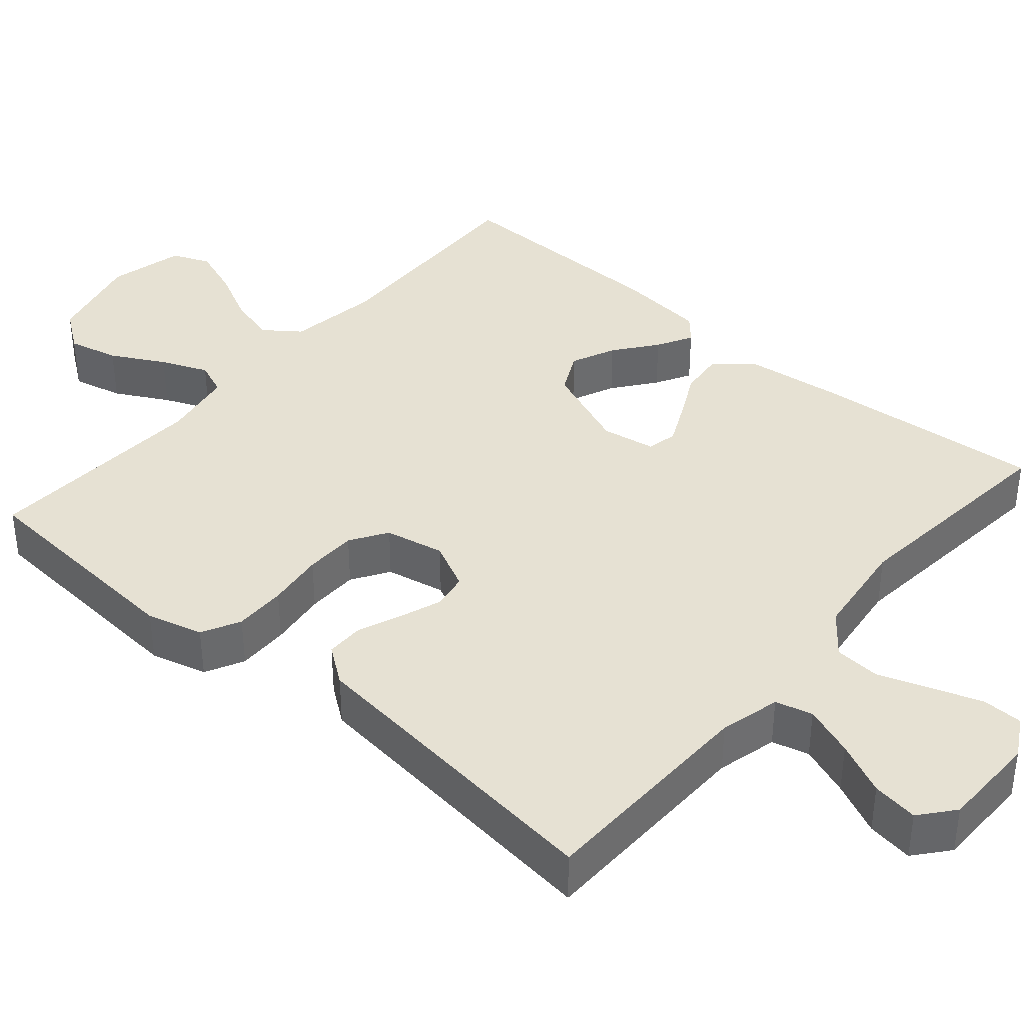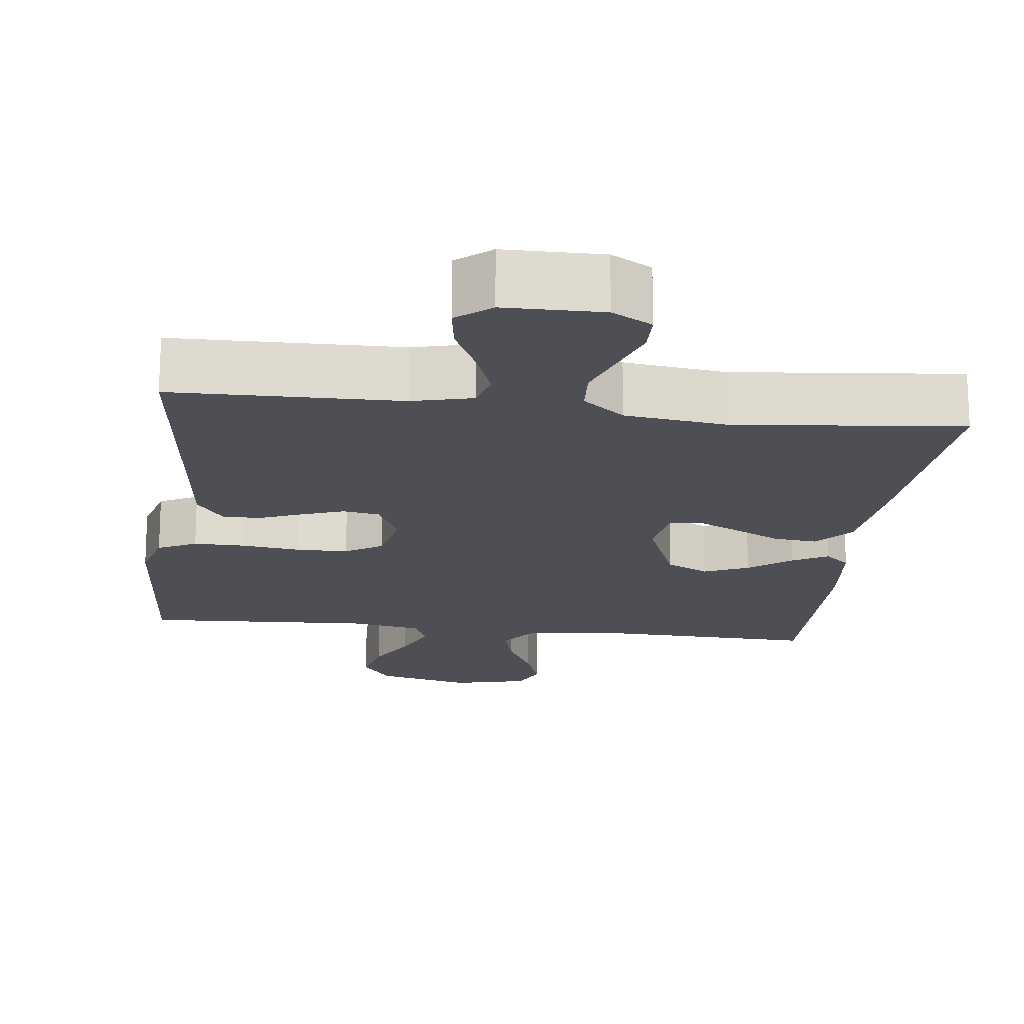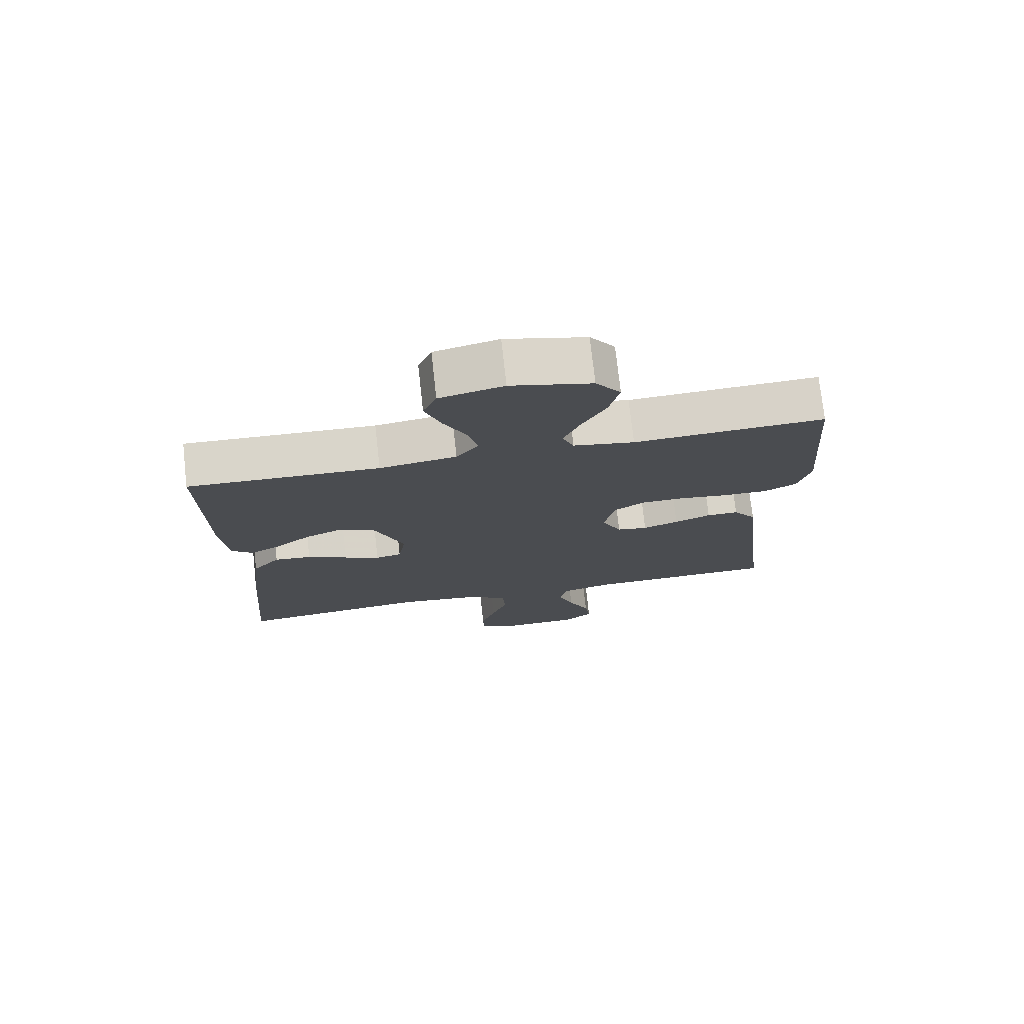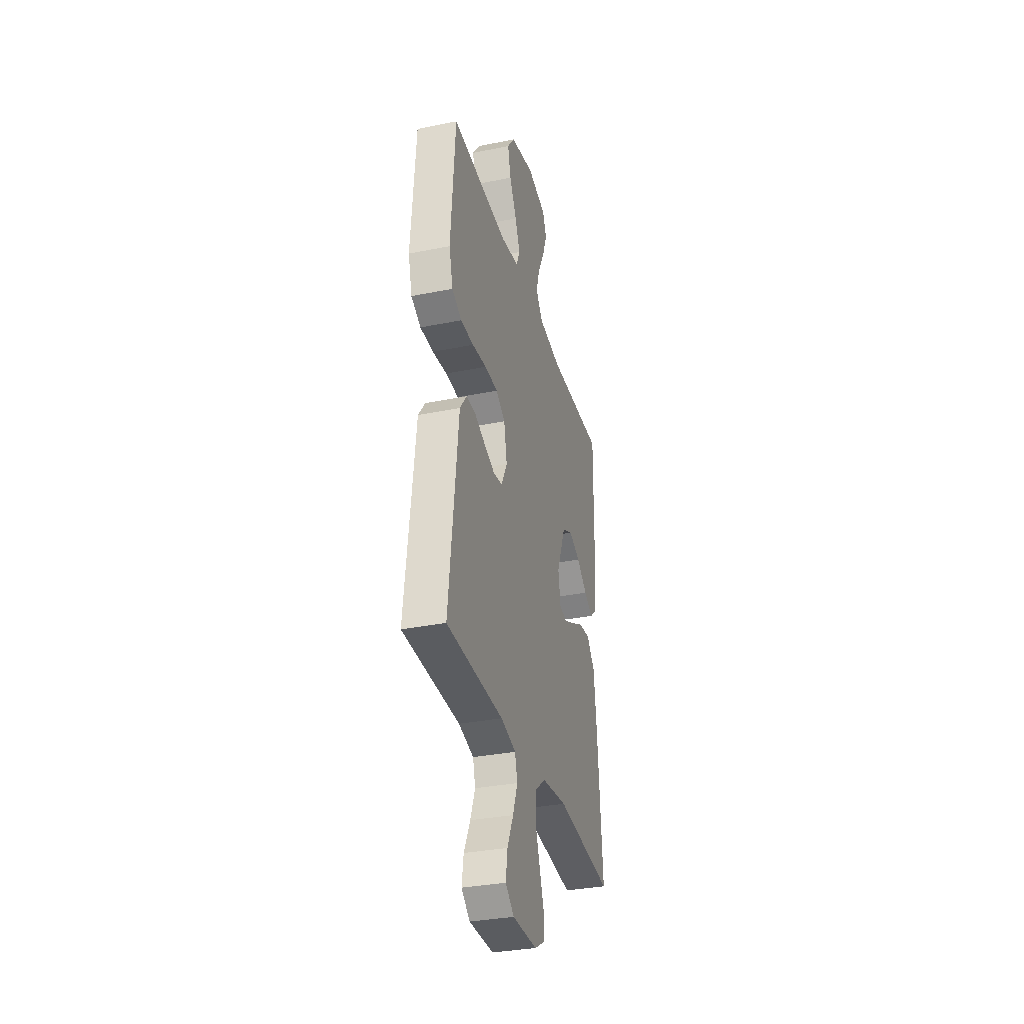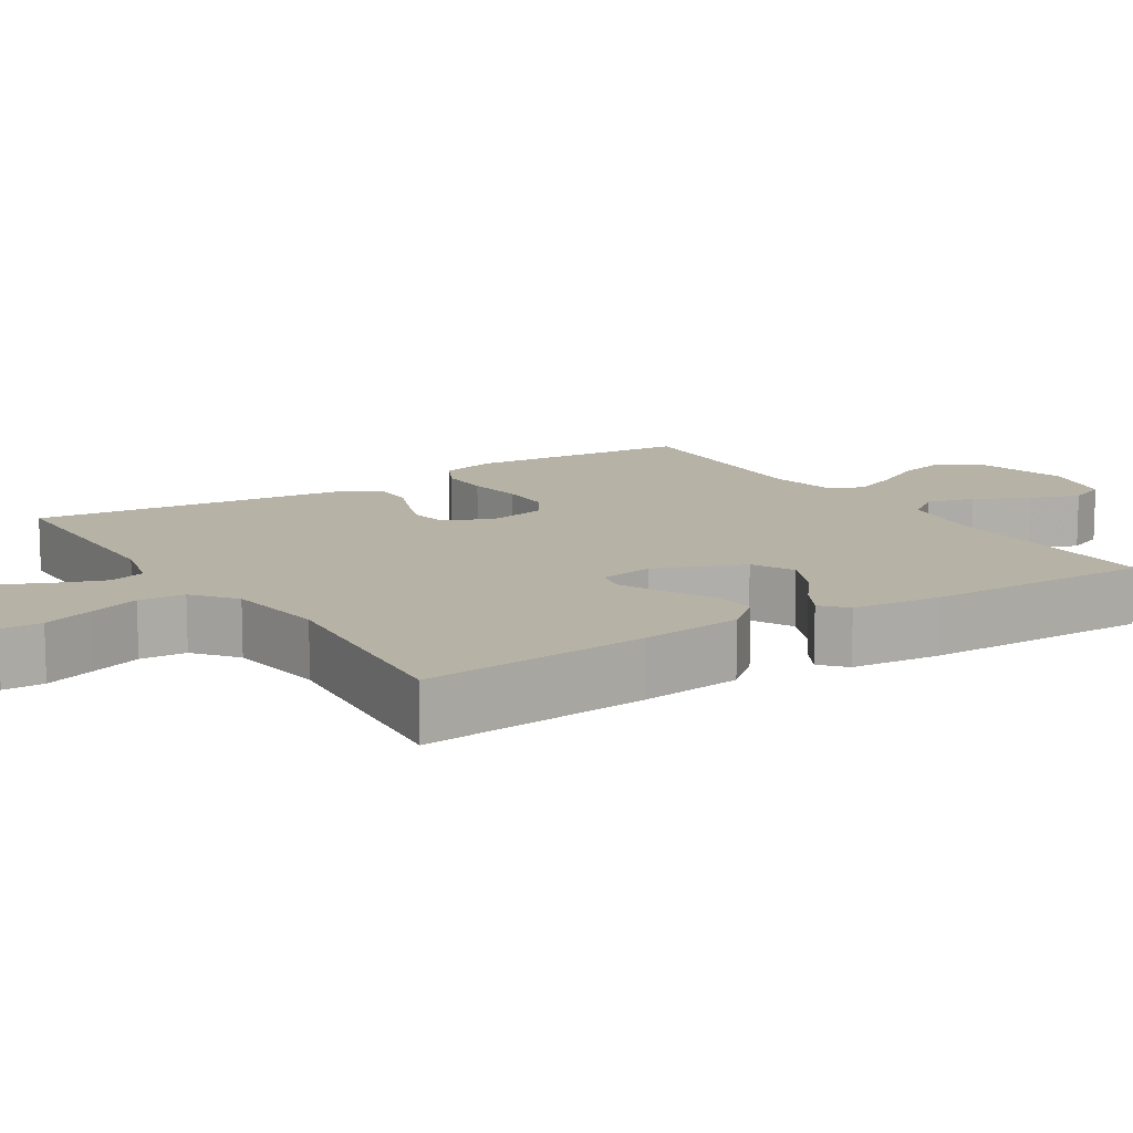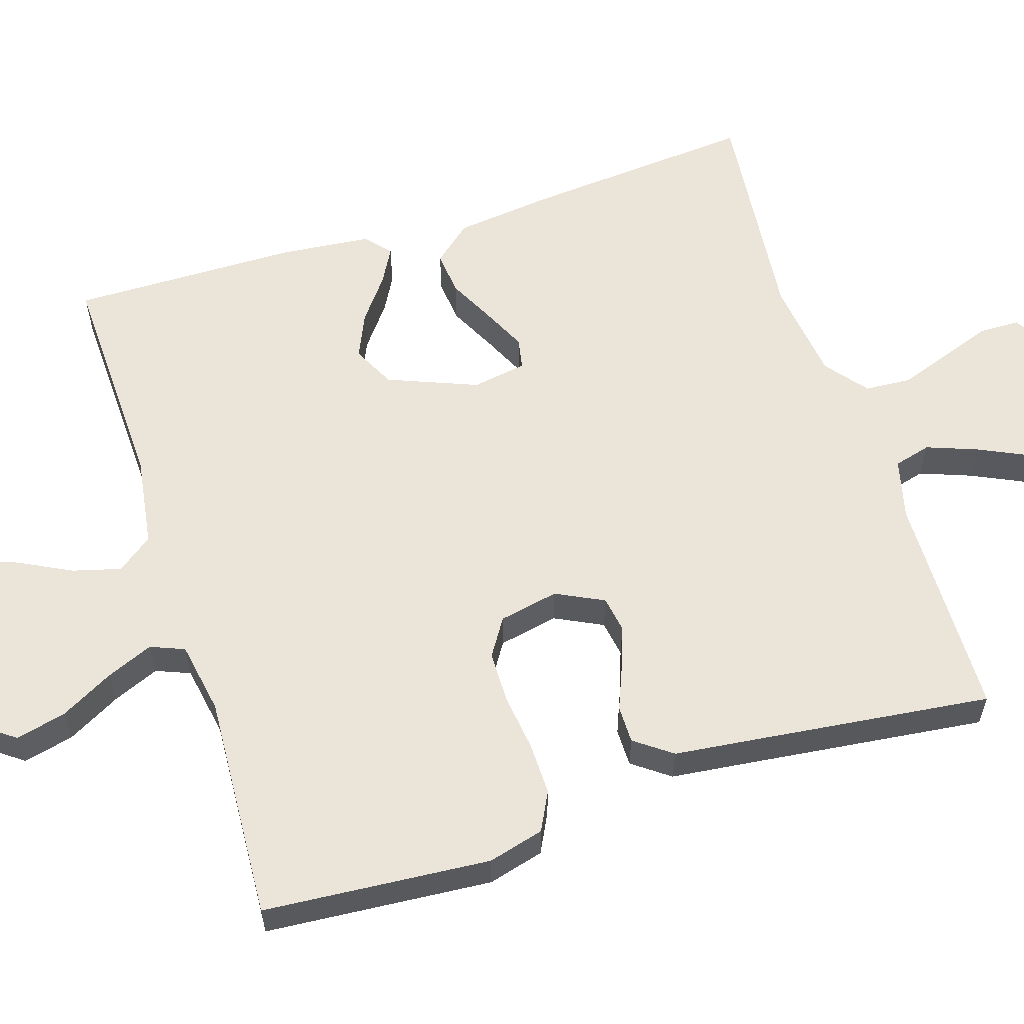
<metadata>
{"format":"obj","ext":"obj","renderer":"f3d","projection":"perspective","resolution":1024,"background":"white","views":[{"elev":38.6,"azim":130.7,"up":"+Y"},{"elev":-18.3,"azim":173.1,"up":"+Y"},{"elev":75.0,"azim":-6.3,"up":"+Z"},{"elev":-33.3,"azim":105.4,"up":"+Z"},{"elev":12.4,"azim":-122.7,"up":"+Y"},{"elev":59.0,"azim":72.4,"up":"+Y"}]}
</metadata>
<code>
v 0.5 0.07 0.5
v 0.523 0.07 0.2
v 0.503 0.07 0.126
v 0.452 0.07 0.1
v 0.383 0.07 0.101
v 0.307 0.07 0.111
v 0.238 0.07 0.11
v 0.189 0.07 0.079
v 0.173 0.07 0
v 0.204 0.07 -0.063
v 0.252 0.07 -0.071
v 0.308 0.07 -0.051
v 0.365 0.07 -0.028
v 0.415 0.07 -0.028
v 0.451 0.07 -0.077
v 0.465 0.07 -0.2
v 0.5 0.07 -0.5
v 0.2 0.07 -0.505
v 0.12 0.07 -0.525
v 0.107 0.07 -0.574
v 0.132 0.07 -0.641
v 0.165 0.07 -0.711
v 0.174 0.07 -0.772
v 0.129 0.07 -0.809
v 0 0.07 -0.81
v -0.053 0.07 -0.78
v -0.054 0.07 -0.726
v -0.031 0.07 -0.66
v -0.007 0.07 -0.592
v -0.011 0.07 -0.531
v -0.066 0.07 -0.487
v -0.2 0.07 -0.47
v -0.5 0.07 -0.5
v -0.475 0.07 -0.2
v -0.459 0.07 -0.065
v -0.416 0.07 -0.015
v -0.358 0.07 -0.021
v -0.295 0.07 -0.053
v -0.239 0.07 -0.08
v -0.198 0.07 -0.072
v -0.186 0.07 0
v -0.233 0.07 0.118
v -0.289 0.07 0.146
v -0.348 0.07 0.12
v -0.404 0.07 0.077
v -0.451 0.07 0.051
v -0.484 0.07 0.08
v -0.496 0.07 0.2
v -0.5 0.07 0.5
v -0.2 0.07 0.49
v -0.079 0.07 0.508
v -0.044 0.07 0.555
v -0.061 0.07 0.618
v -0.097 0.07 0.689
v -0.121 0.07 0.755
v -0.1 0.07 0.805
v 0 0.07 0.829
v 0.127 0.07 0.798
v 0.166 0.07 0.745
v 0.15 0.07 0.678
v 0.112 0.07 0.608
v 0.086 0.07 0.546
v 0.104 0.07 0.501
v 0.2 0.07 0.484
v 0.5 0 0.5
v 0.523 0 0.2
v 0.503 0 0.126
v 0.452 0 0.1
v 0.383 0 0.101
v 0.307 0 0.111
v 0.238 0 0.11
v 0.189 0 0.079
v 0.173 0 0
v 0.204 0 -0.063
v 0.252 0 -0.071
v 0.308 0 -0.051
v 0.365 0 -0.028
v 0.415 0 -0.028
v 0.451 0 -0.077
v 0.465 0 -0.2
v 0.5 0 -0.5
v 0.2 0 -0.505
v 0.12 0 -0.525
v 0.107 0 -0.574
v 0.132 0 -0.641
v 0.165 0 -0.711
v 0.174 0 -0.772
v 0.129 0 -0.809
v 0 0 -0.81
v -0.053 0 -0.78
v -0.054 0 -0.726
v -0.031 0 -0.66
v -0.007 0 -0.592
v -0.011 0 -0.531
v -0.066 0 -0.487
v -0.2 0 -0.47
v -0.5 0 -0.5
v -0.475 0 -0.2
v -0.459 0 -0.065
v -0.416 0 -0.015
v -0.358 0 -0.021
v -0.295 0 -0.053
v -0.239 0 -0.08
v -0.198 0 -0.072
v -0.186 0 0
v -0.233 0 0.118
v -0.289 0 0.146
v -0.348 0 0.12
v -0.404 0 0.077
v -0.451 0 0.051
v -0.484 0 0.08
v -0.496 0 0.2
v -0.5 0 0.5
v -0.2 0 0.49
v -0.079 0 0.508
v -0.044 0 0.555
v -0.061 0 0.618
v -0.097 0 0.689
v -0.121 0 0.755
v -0.1 0 0.805
v 0 0 0.829
v 0.127 0 0.798
v 0.166 0 0.745
v 0.15 0 0.678
v 0.112 0 0.608
v 0.086 0 0.546
v 0.104 0 0.501
v 0.2 0 0.484
f 59 60 61
f 58 59 61
f 57 58 61
f 56 57 61
f 55 56 61
f 54 55 61
f 53 54 61
f 52 53 61 62
f 51 52 62 63
f 48 49 50
f 47 48 50
f 46 47 50
f 45 46 50
f 44 45 50
f 51 63 64
f 50 51 64
f 44 50 64
f 43 44 64
f 36 37 38
f 35 36 38
f 34 35 38
f 33 34 38
f 32 33 38
f 31 32 38 39
f 30 31 39 40
f 27 28 29
f 26 27 29
f 25 26 29
f 24 25 29
f 23 24 29
f 22 23 29
f 21 22 29
f 20 21 29 30
f 30 40 41
f 20 30 41
f 19 20 41
f 16 17 18
f 16 18 19
f 15 16 19
f 14 15 19
f 13 14 19
f 12 13 19
f 4 5 6
f 3 4 6
f 2 3 6
f 1 2 6
f 64 1 6
f 64 6 7
f 43 64 7
f 42 43 7
f 11 12 19
f 10 11 19 41
f 9 10 41 42
f 42 7 8
f 8 9 42
f 125 124 123
f 125 123 122
f 125 122 121
f 125 121 120
f 125 120 119
f 125 119 118
f 125 118 117
f 126 125 117 116
f 127 126 116 115
f 114 113 112
f 114 112 111
f 114 111 110
f 114 110 109
f 114 109 108
f 128 127 115
f 128 115 114
f 128 114 108
f 128 108 107
f 102 101 100
f 102 100 99
f 102 99 98
f 102 98 97
f 102 97 96
f 103 102 96 95
f 104 103 95 94
f 93 92 91
f 93 91 90
f 93 90 89
f 93 89 88
f 93 88 87
f 93 87 86
f 93 86 85
f 94 93 85 84
f 105 104 94
f 105 94 84
f 105 84 83
f 82 81 80
f 83 82 80
f 83 80 79
f 83 79 78
f 83 78 77
f 83 77 76
f 70 69 68
f 70 68 67
f 70 67 66
f 70 66 65
f 70 65 128
f 71 70 128
f 71 128 107
f 71 107 106
f 83 76 75
f 105 83 75 74
f 106 105 74 73
f 72 71 106
f 106 73 72
f 1 65 66 2
f 2 66 67 3
f 3 67 68 4
f 4 68 69 5
f 5 69 70 6
f 6 70 71 7
f 7 71 72 8
f 8 72 73 9
f 9 73 74 10
f 10 74 75 11
f 11 75 76 12
f 12 76 77 13
f 13 77 78 14
f 14 78 79 15
f 15 79 80 16
f 16 80 81 17
f 17 81 82 18
f 18 82 83 19
f 19 83 84 20
f 20 84 85 21
f 21 85 86 22
f 22 86 87 23
f 23 87 88 24
f 24 88 89 25
f 25 89 90 26
f 26 90 91 27
f 27 91 92 28
f 28 92 93 29
f 29 93 94 30
f 30 94 95 31
f 31 95 96 32
f 32 96 97 33
f 33 97 98 34
f 34 98 99 35
f 35 99 100 36
f 36 100 101 37
f 37 101 102 38
f 38 102 103 39
f 39 103 104 40
f 40 104 105 41
f 41 105 106 42
f 42 106 107 43
f 43 107 108 44
f 44 108 109 45
f 45 109 110 46
f 46 110 111 47
f 47 111 112 48
f 48 112 113 49
f 49 113 114 50
f 50 114 115 51
f 51 115 116 52
f 52 116 117 53
f 53 117 118 54
f 54 118 119 55
f 55 119 120 56
f 56 120 121 57
f 57 121 122 58
f 58 122 123 59
f 59 123 124 60
f 60 124 125 61
f 61 125 126 62
f 62 126 127 63
f 63 127 128 64
f 64 128 65 1

</code>
